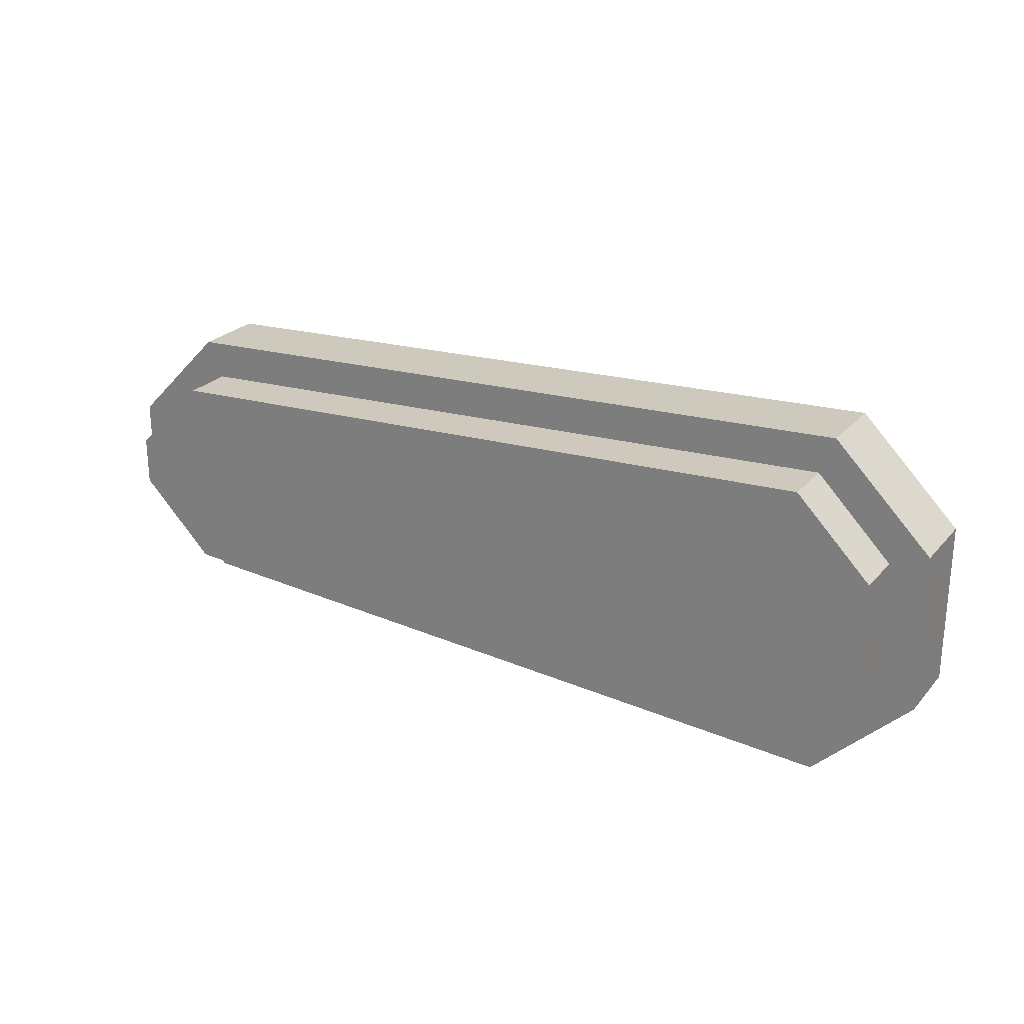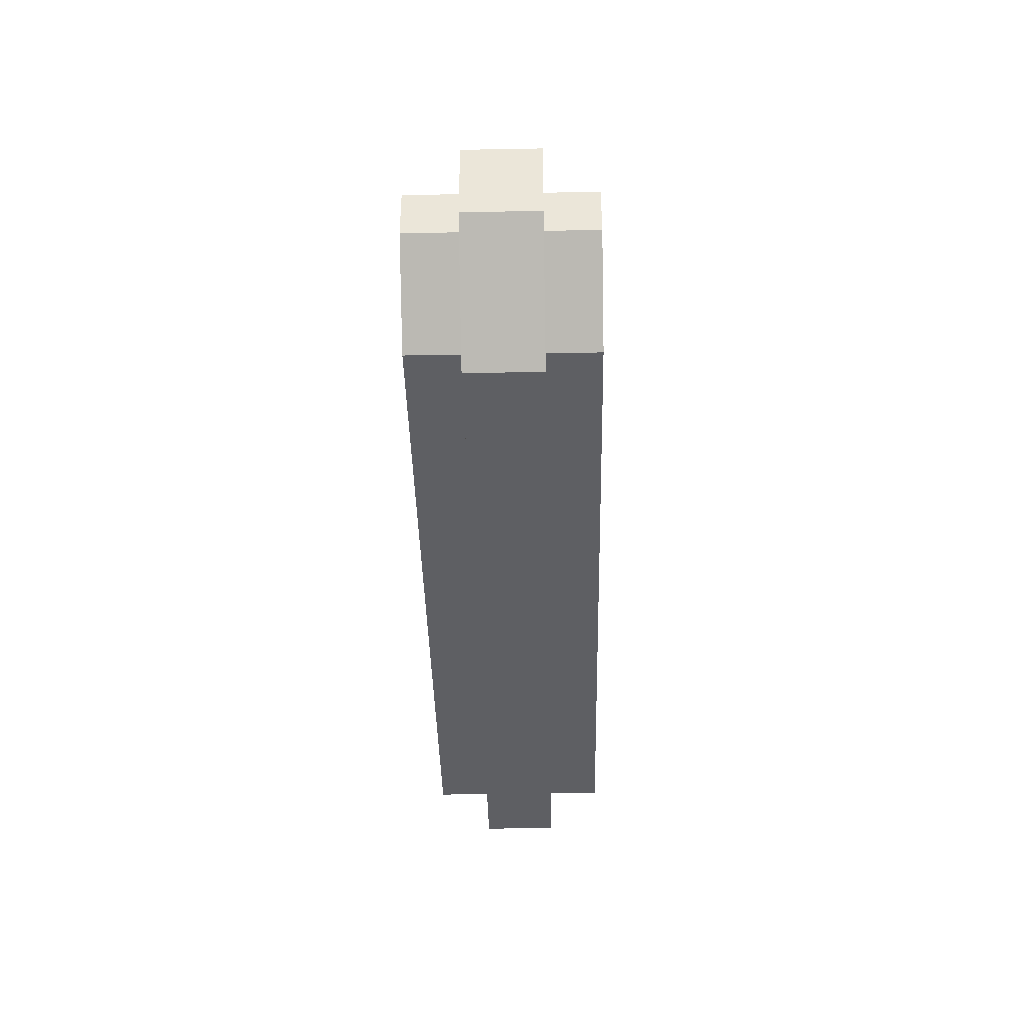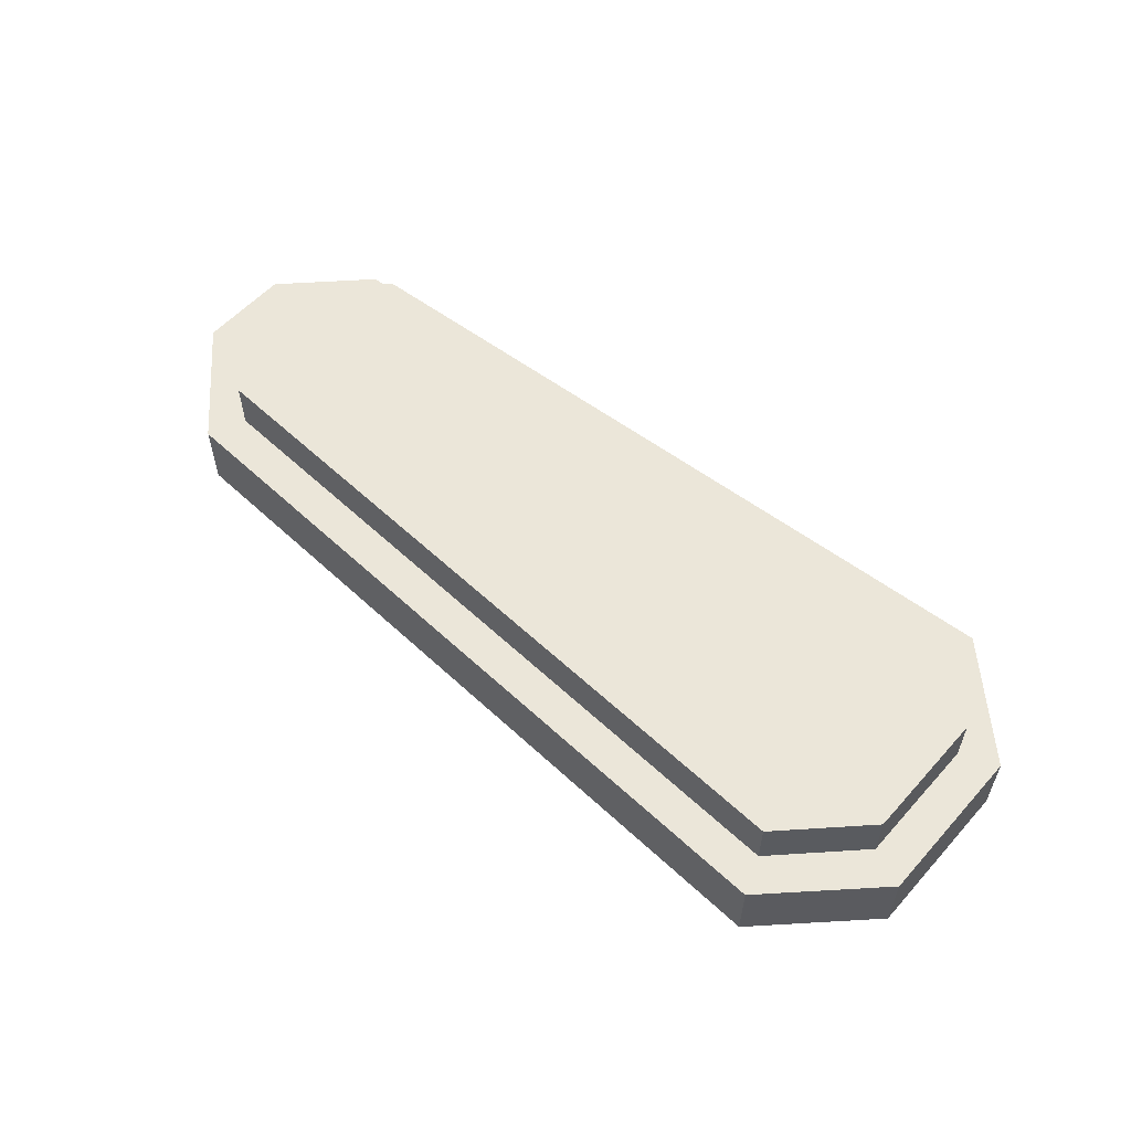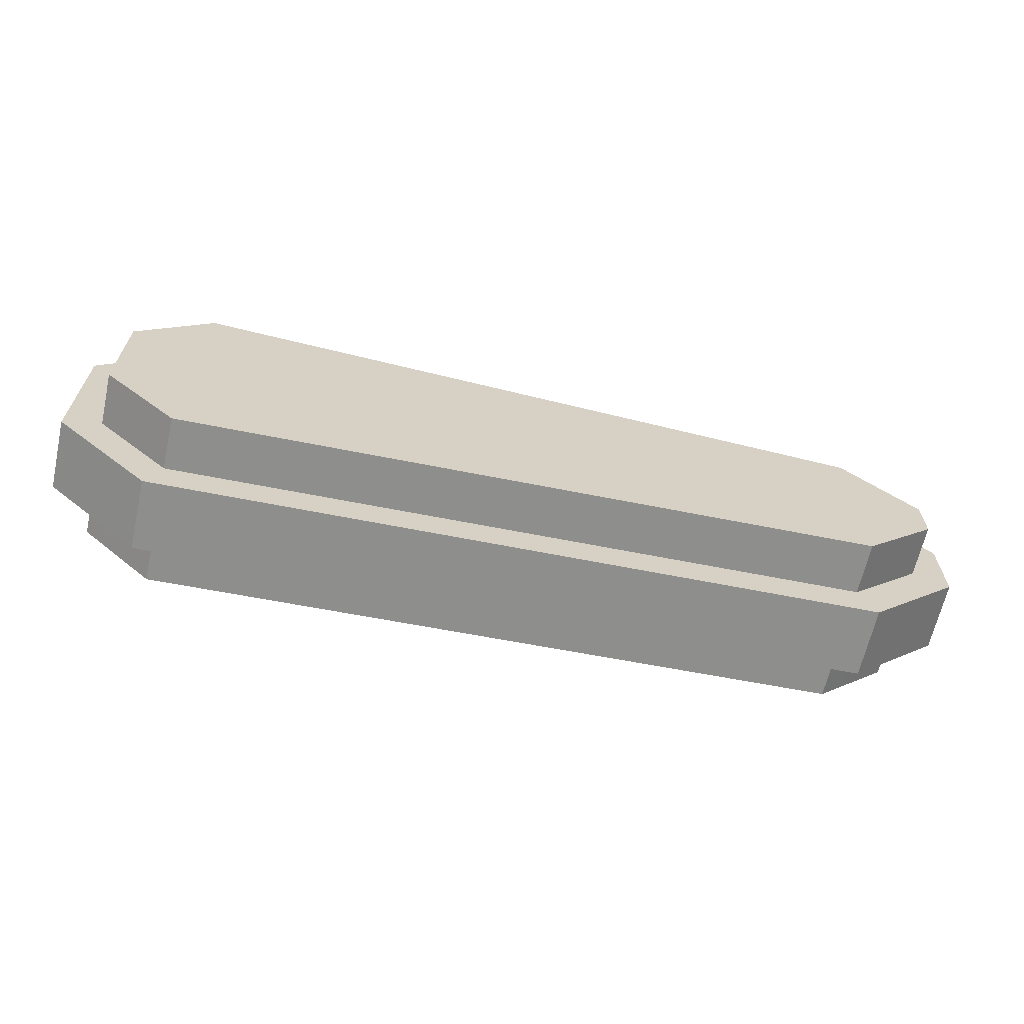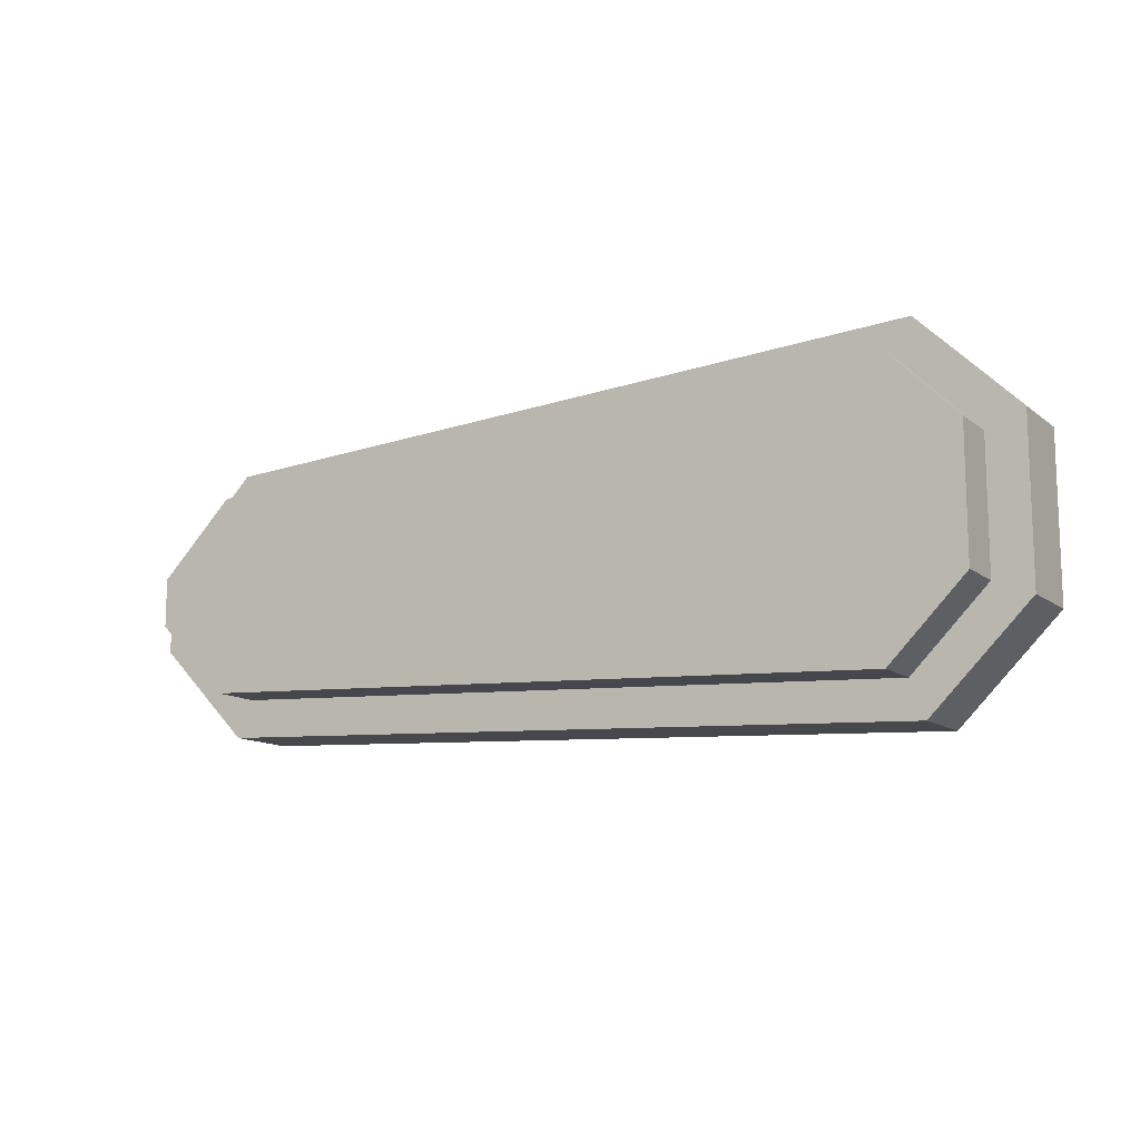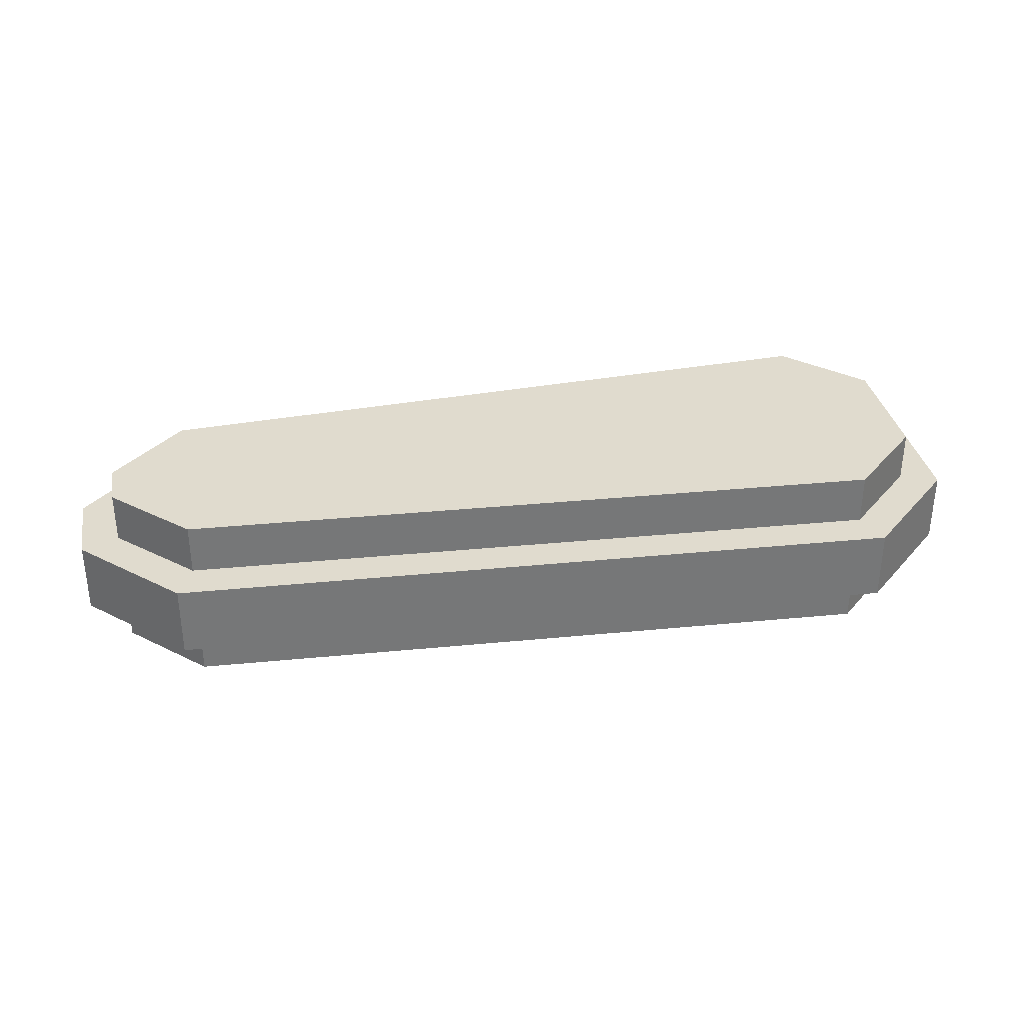
<metadata>
{"format":"obj","ext":"obj","renderer":"f3d","projection":"perspective","resolution":1024,"background":"white","views":[{"elev":25.0,"azim":-149.1,"up":"+Z"},{"elev":-38.3,"azim":91.3,"up":"+Z"},{"elev":56.7,"azim":-138.8,"up":"+Y"},{"elev":-65.2,"azim":-12.6,"up":"+Z"},{"elev":-12.5,"azim":-149.1,"up":"+Z"},{"elev":33.4,"azim":169.3,"up":"+Y"}]}
</metadata>
<code>
g default
v -0.1388 0.001572 0.02091
v -0.1144 0.001572 0.04524
v -0.1388 0.05878 0.02091
v -0.1144 0.05878 0.04524
v 0.1388 0.001572 0.007084
v 0.1144 0.001572 0.03142
v 0.1388 0.05878 0.007084
v 0.1144 0.05878 0.03142
v -0.1388 0.05878 -0.02091
v -0.1144 0.05878 -0.04524
v -0.1388 0.001572 -0.02091
v -0.1144 0.001572 -0.04524
v 0.1144 0.05878 -0.03312
v 0.1388 0.05878 -0.008791
v 0.1388 0.001572 -0.008791
v 0.1144 0.001572 -0.03312
v 0.1144 0.04228 -0.03312
v -0.1144 0.04228 -0.04524
v -0.1388 0.04228 -0.02091
v -0.1388 0.04228 0.02091
v -0.1144 0.04228 0.04524
v 0.1144 0.04228 0.03142
v 0.1388 0.04228 0.007083
v 0.1388 0.04228 -0.008791
v 0.1144 0.01887 -0.03312
v -0.1144 0.01887 -0.04524
v -0.1388 0.01887 -0.02091
v -0.1388 0.01887 0.02091
v -0.1144 0.01887 0.04524
v 0.1144 0.01887 0.03142
v 0.1388 0.01887 0.007083
v 0.1388 0.01887 -0.008791
v -0.1191 0.01887 -0.05737
v -0.1191 0.04228 -0.05737
v 0.1199 0.04228 -0.04525
v 0.1199 0.01887 -0.04525
v -0.1509 0.04228 -0.02594
v -0.1509 0.01887 -0.02594
v -0.1509 0.04228 0.02594
v -0.1509 0.01887 0.02594
v -0.119 0.01887 0.05737
v -0.119 0.04228 0.05737
v 0.1199 0.04228 0.04355
v 0.1199 0.01887 0.04355
v 0.1509 0.01887 0.01211
v 0.1509 0.04228 0.01211
v 0.1509 0.04228 -0.01382
v 0.1509 0.01887 -0.01382
g pasted__pCube1 group7
f 4 21 8
f 8 21 22
f 18 10 17
f 17 10 13
f 7 23 14
f 14 23 24
f 9 19 3
f 3 19 20
f 4 8 3
f 3 8 9
f 9 8 10
f 8 7 10
f 7 14 10
f 14 13 10
f 12 16 11
f 11 16 1
f 1 16 2
f 16 15 2
f 15 5 2
f 5 6 2
f 20 21 3
f 3 21 4
f 22 23 8
f 8 23 7
f 9 10 19
f 19 10 18
f 13 14 17
f 17 14 24
f 33 34 36
f 36 34 35
f 37 34 38
f 38 34 33
f 39 37 40
f 40 37 38
f 40 41 39
f 39 41 42
f 43 42 44
f 44 42 41
f 44 45 43
f 43 45 46
f 47 46 48
f 48 46 45
f 35 47 36
f 36 47 48
f 12 26 16
f 16 26 25
f 27 26 11
f 11 26 12
f 28 27 1
f 1 27 11
f 1 2 28
f 28 2 29
f 30 29 6
f 6 29 2
f 6 5 30
f 30 5 31
f 32 31 15
f 15 31 5
f 25 32 16
f 16 32 15
f 17 35 18
f 18 35 34
f 25 26 36
f 36 26 33
f 19 18 37
f 37 18 34
f 27 38 26
f 26 38 33
f 20 19 39
f 39 19 37
f 27 28 38
f 38 28 40
f 28 29 40
f 40 29 41
f 20 39 21
f 21 39 42
f 22 21 43
f 43 21 42
f 30 44 29
f 29 44 41
f 30 31 44
f 44 31 45
f 22 43 23
f 23 43 46
f 24 23 47
f 47 23 46
f 31 32 45
f 45 32 48
f 17 24 35
f 35 24 47
f 25 36 32
f 32 36 48

</code>
